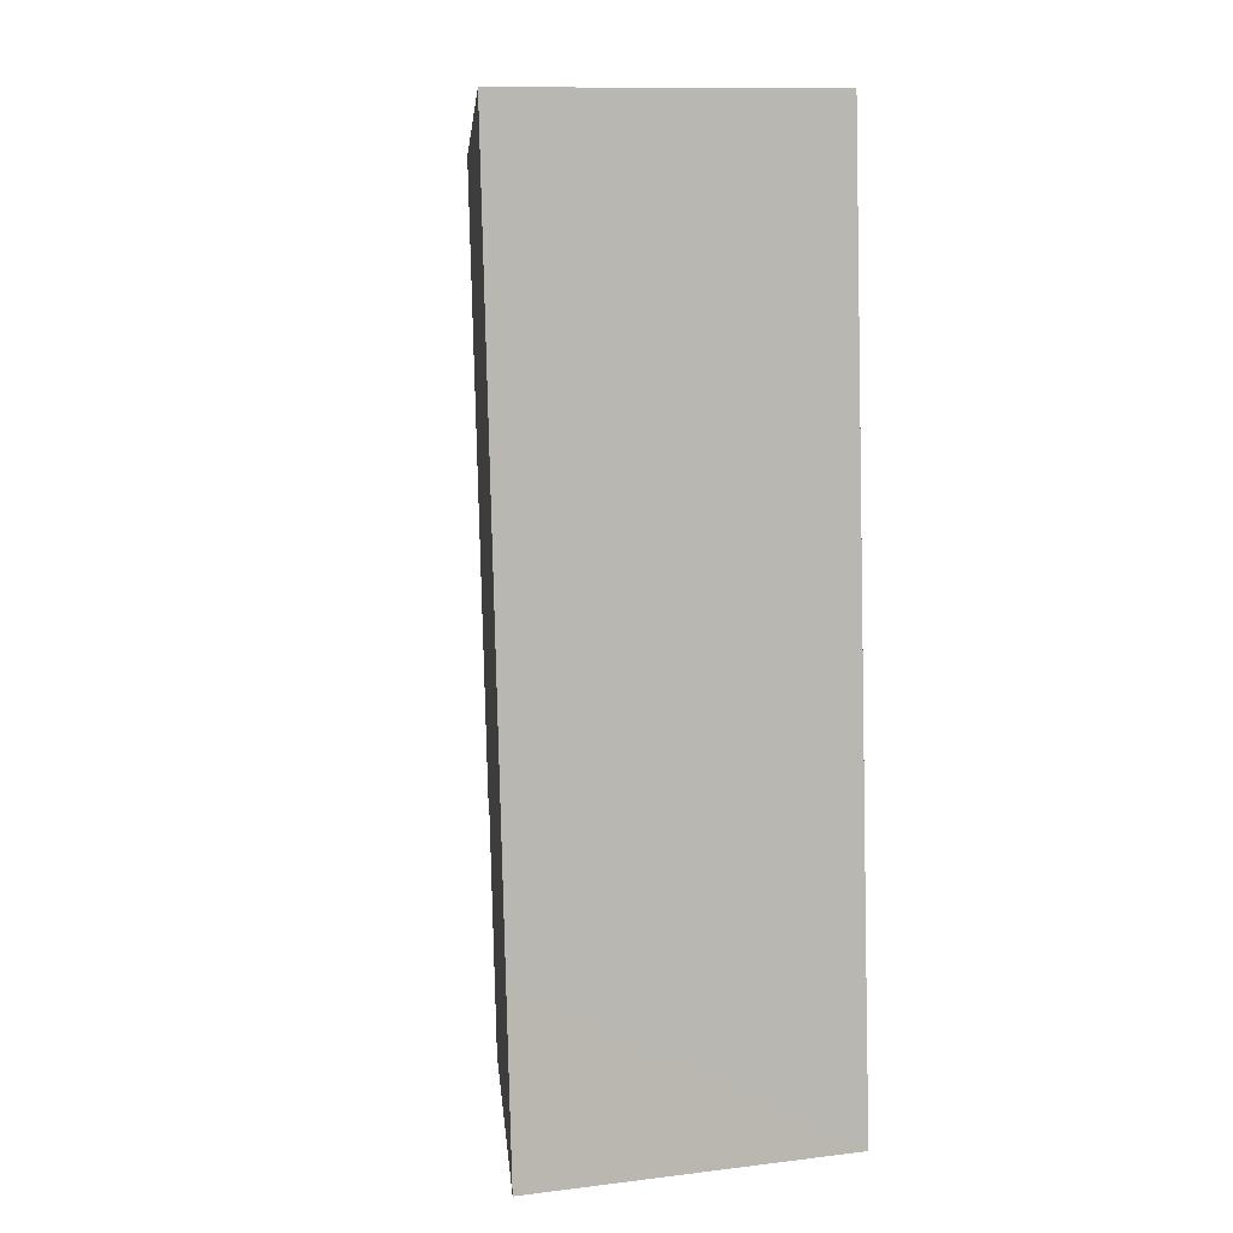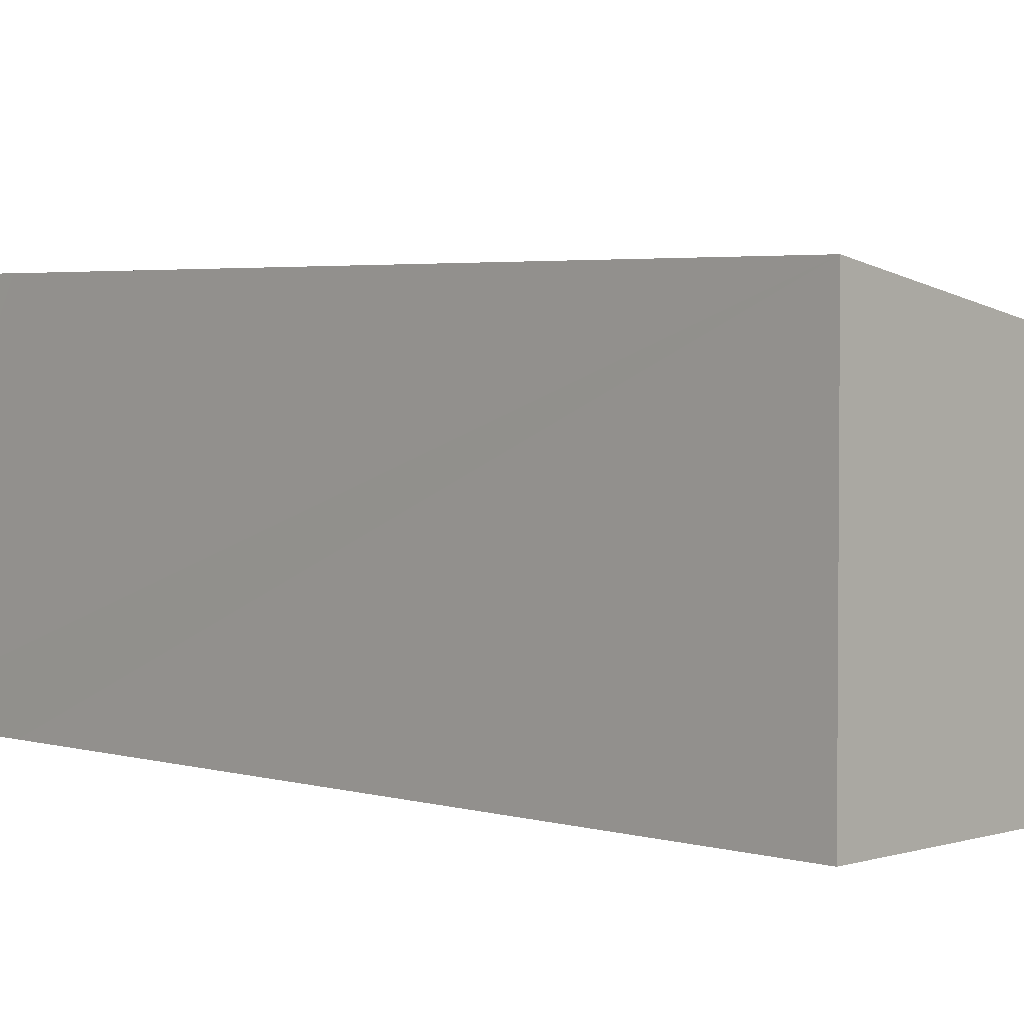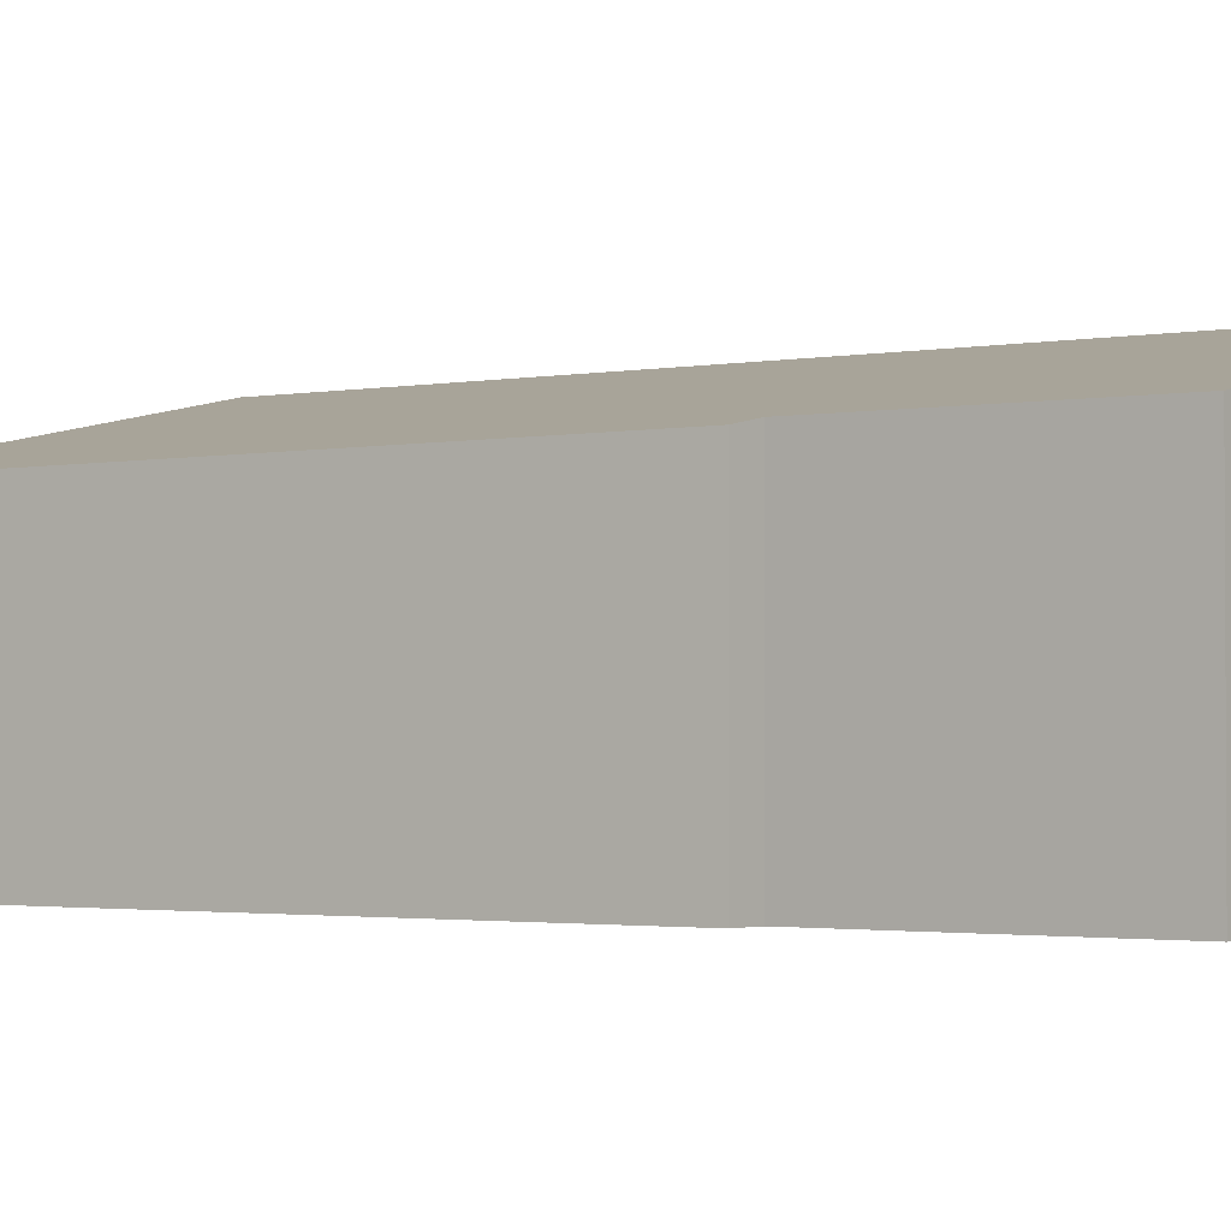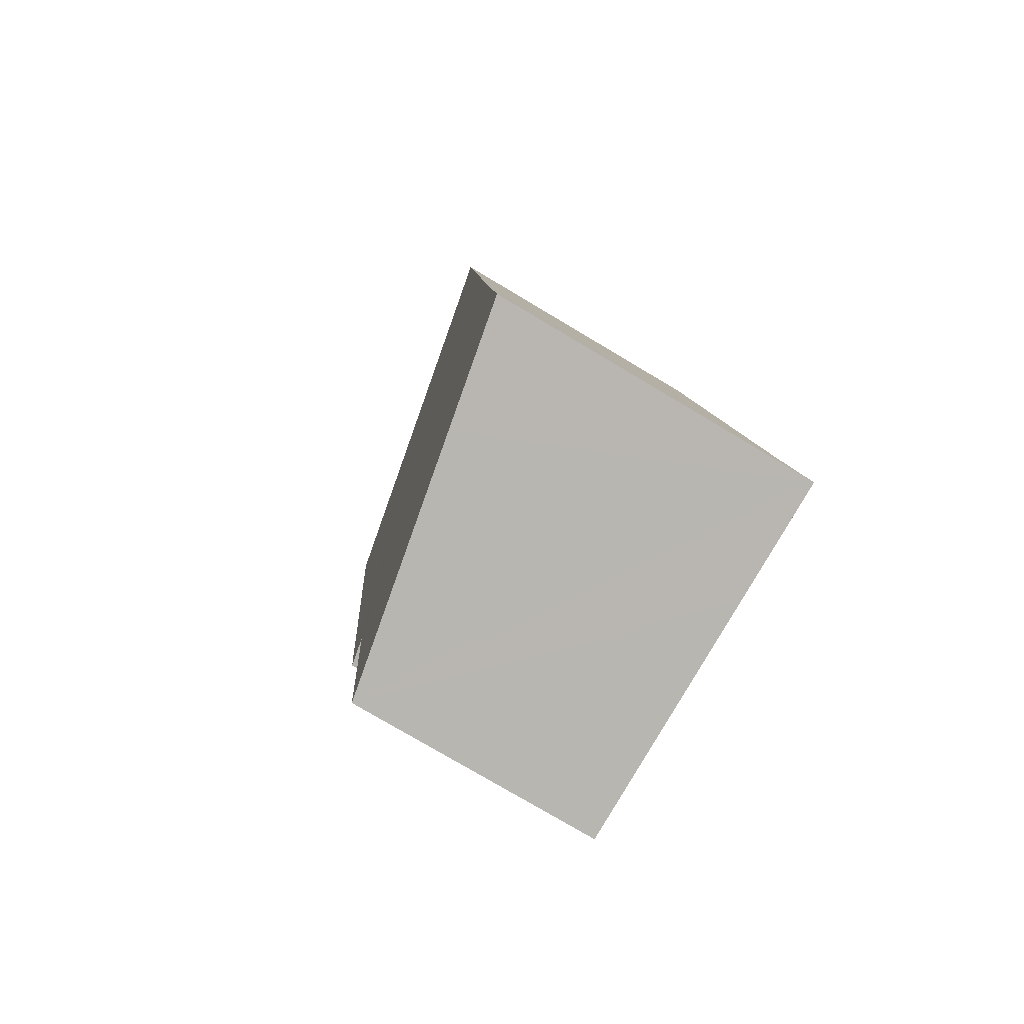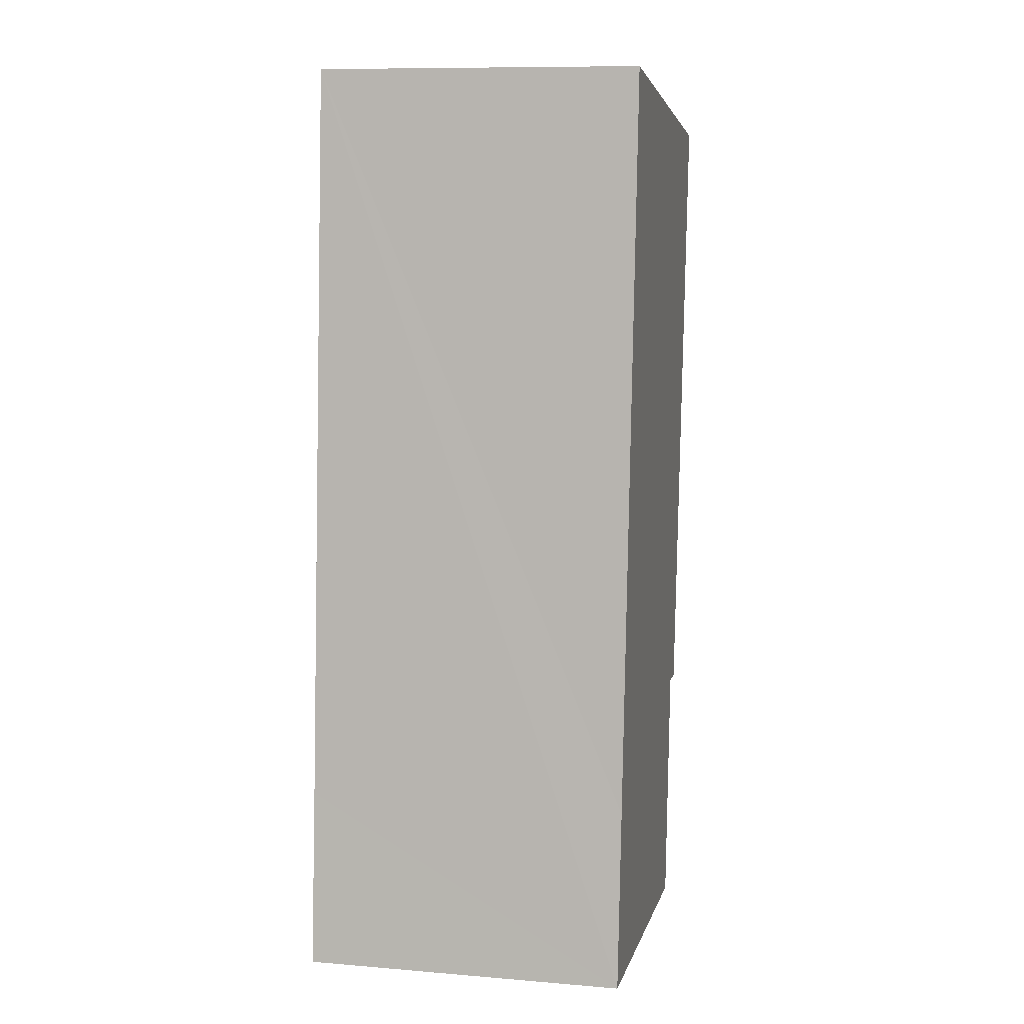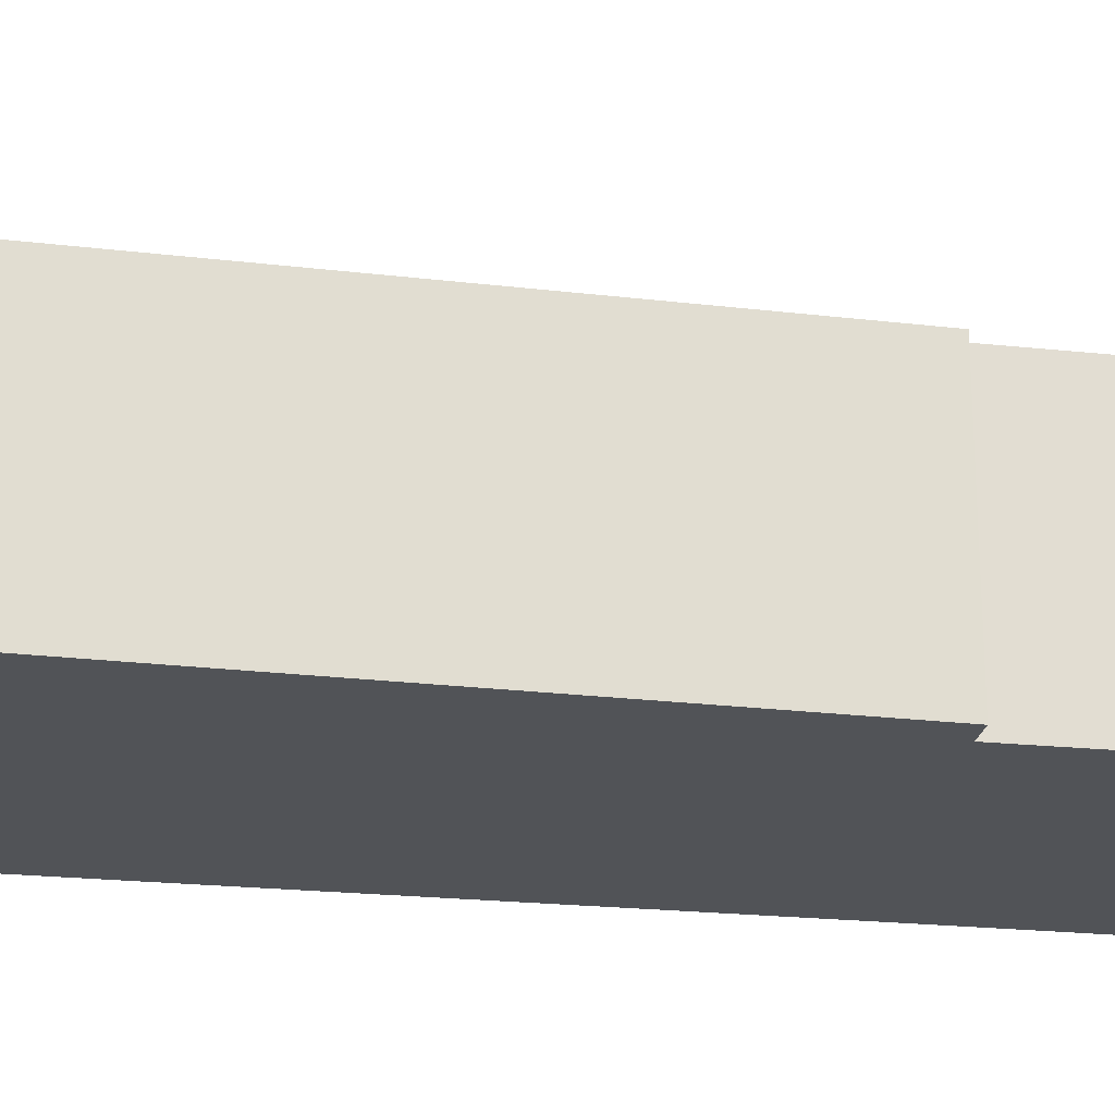
<metadata>
{"format":"obj","ext":"obj","renderer":"f3d","projection":"perspective","resolution":1024,"background":"white","views":[{"elev":12.2,"azim":-105.9,"up":"+Z"},{"elev":3.2,"azim":-39.0,"up":"+Y"},{"elev":-1.9,"azim":130.8,"up":"+Y"},{"elev":-77.0,"azim":-120.8,"up":"+Z"},{"elev":10.3,"azim":-78.0,"up":"+Z"},{"elev":-21.8,"azim":84.0,"up":"+Y"}]}
</metadata>
<code>
v  1.637 4.018 -0.148
v  5.264 3.372 2.935
v  5 3.364 -0.451
v  0 4.337 2.656e-16
v  0.009 4.337 0.097
v  0.224 4.335 2.406
v  1.102 4.337 12.31
v  5.658 3.295 2.92
v  6.604 3.261 11.48
v  0 0 0
v  0.009 -5.94e-18 0.097
v  0.224 -1.473e-16 2.406
v  1.102 -7.538e-16 12.31
v  6.604 -7.031e-16 11.48
v  5.658 -1.788e-16 2.92
v  5.264 -1.797e-16 2.935
v  5 2.762e-17 -0.451
v  1.637 9.062e-18 -0.148
g defaultobject
f 1 2 3
f 2 1 4
f 2 4 5
f 2 5 6
f 2 6 7
f 2 7 8
f 8 7 9
f 10 5 4
f 5 10 6
f 6 10 7
f 7 10 11
f 7 11 12
f 7 12 13
f 13 9 7
f 9 13 14
f 9 15 8
f 15 9 14
f 16 3 2
f 3 16 17
f 8 16 2
f 16 8 15
f 1 10 4
f 10 1 3
f 10 3 18
f 18 3 17
f 10 16 11
f 16 10 17
f 17 10 18
f 12 14 13
f 14 12 16
f 14 16 15
f 16 12 11

</code>
